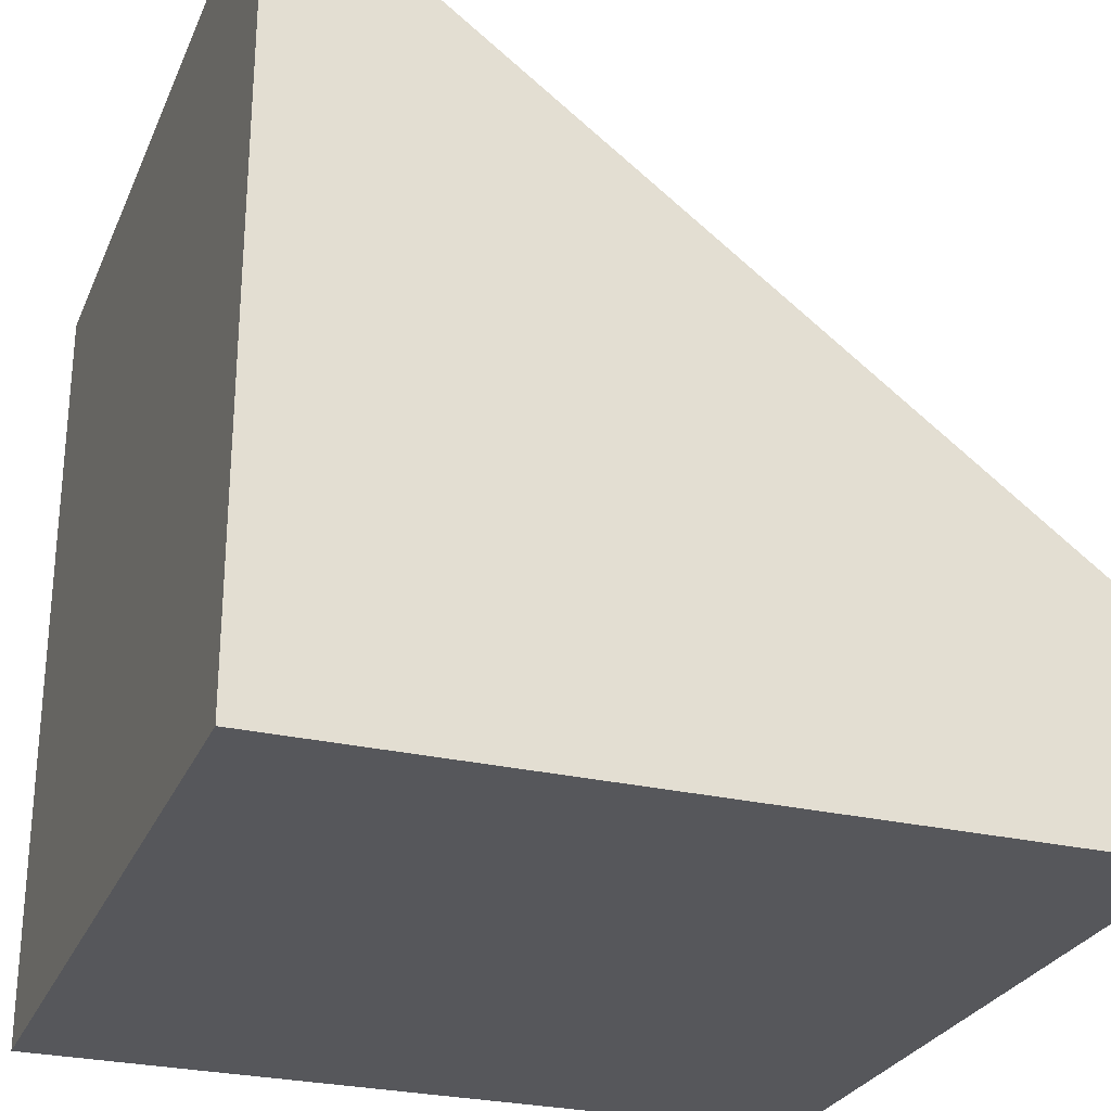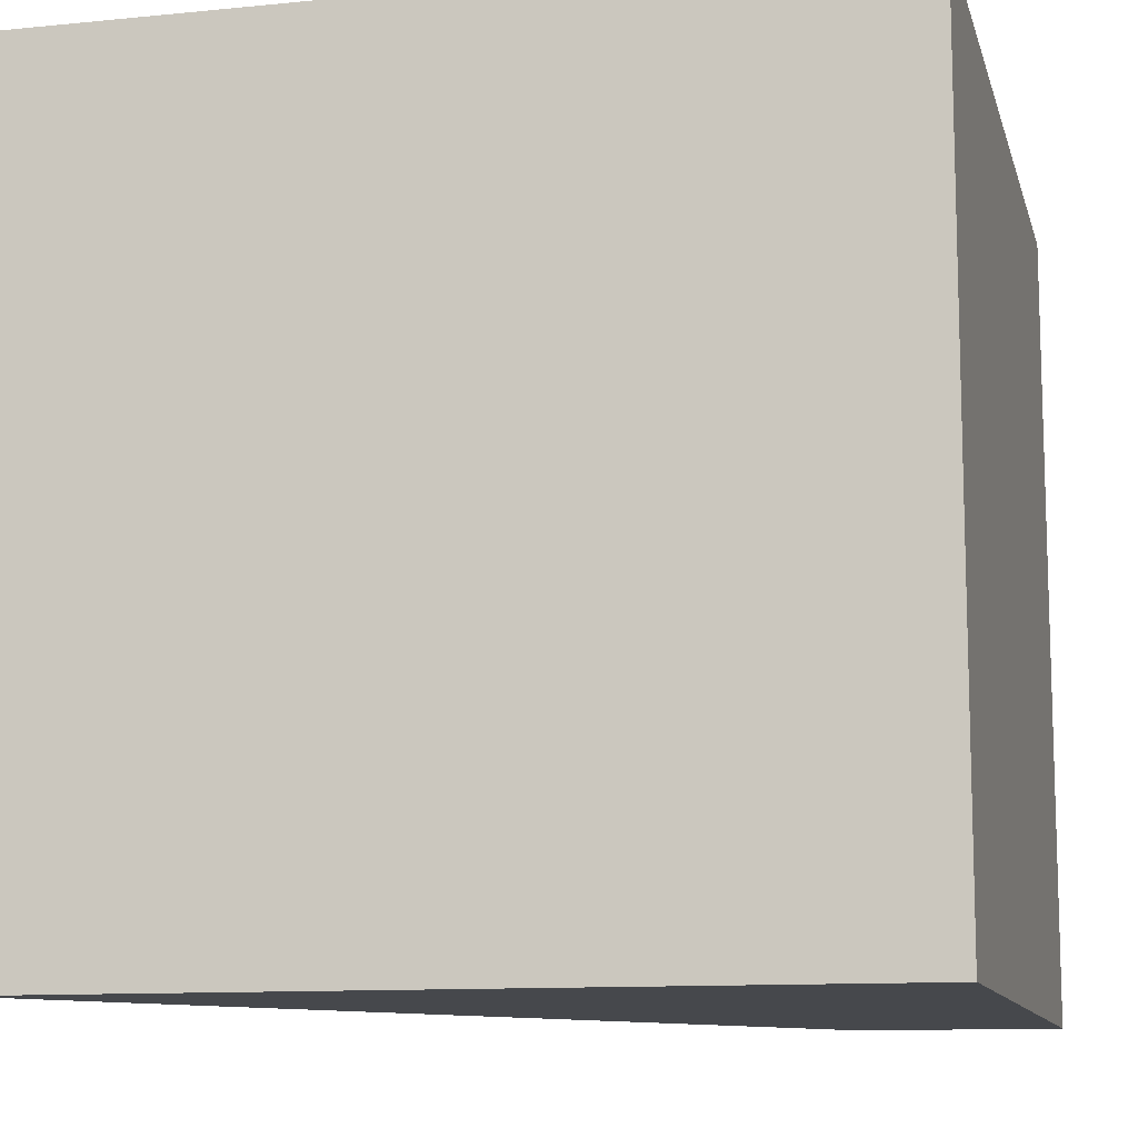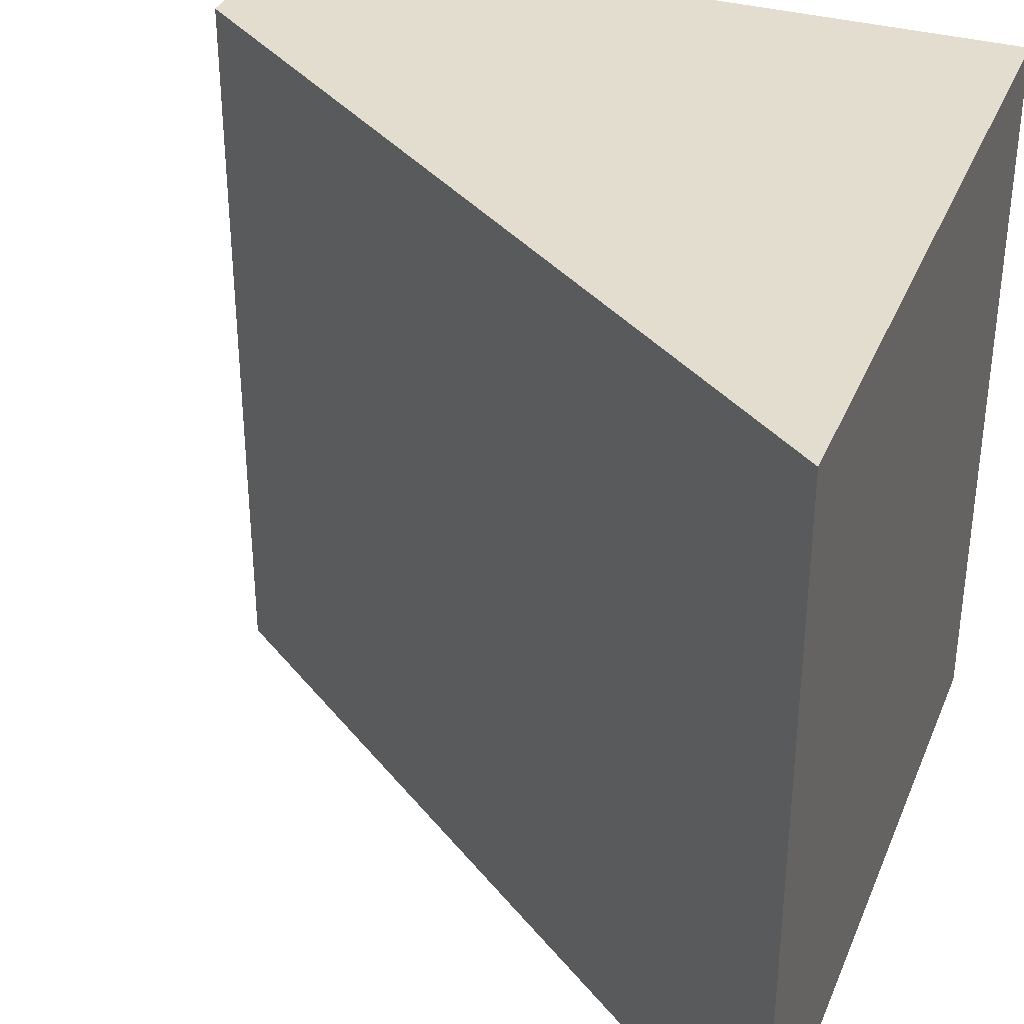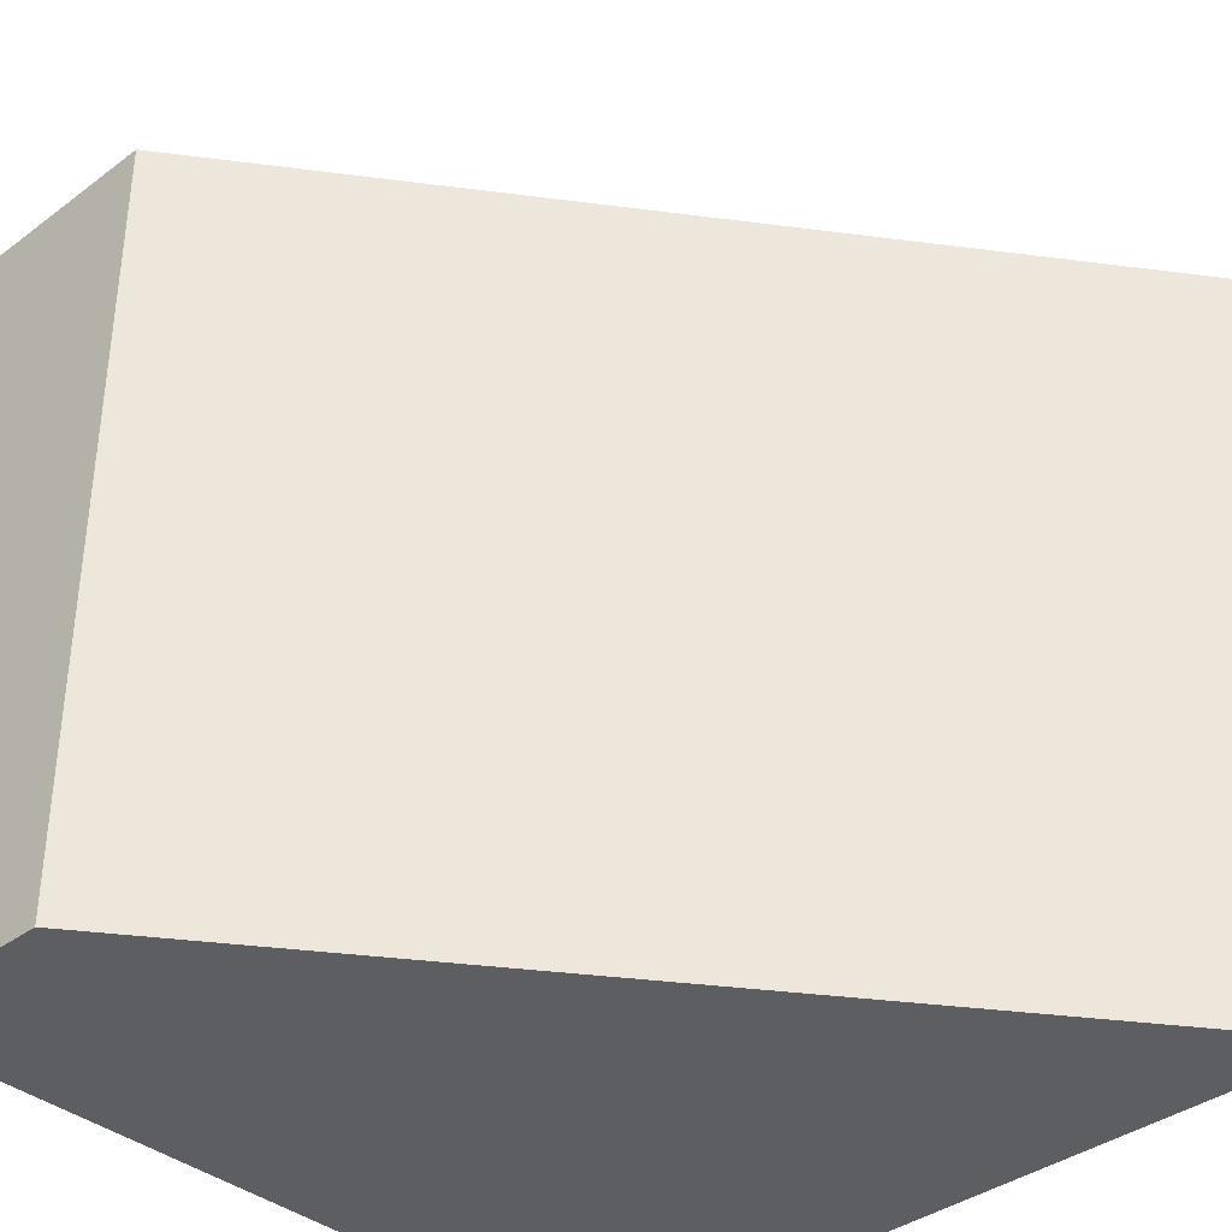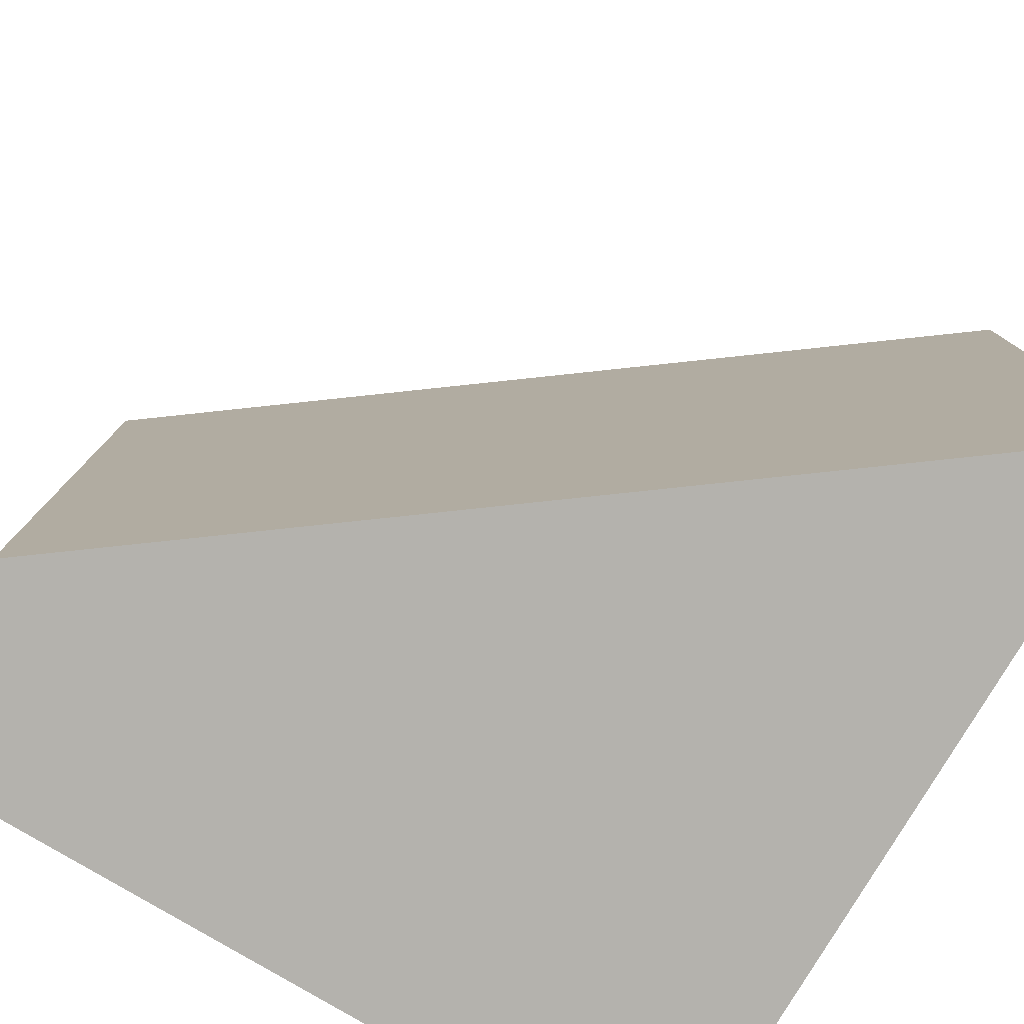
<metadata>
{"format":"obj","ext":"obj","renderer":"f3d","projection":"perspective","resolution":1024,"background":"white","views":[{"elev":-27.3,"azim":-19.8,"up":"+Y"},{"elev":-11.3,"azim":-76.3,"up":"+Z"},{"elev":34.8,"azim":-159.4,"up":"+Z"},{"elev":-37.5,"azim":133.7,"up":"+Z"},{"elev":-79.5,"azim":149.2,"up":"+Z"}]}
</metadata>
<code>
g Sete_Cidades_Final
o object_1
v -10 3.75 -15
v -10 18.75 -15
v -15 3.75 -15
v -15 18.75 -15
v -10 7.5 -15
v -15 11.25 -15
v -15 0 -15
v 15 7.5 -15
v 15 0 -15
v -10 3.75 -15
v -10 7.5 -15
v 1.137e-05 0 -15
v -15 3.75 -15
v 2.5 7.5 -15
v -10 18.75 -15
v -15 18.75 -15
v -15 30 -15
v 1.137e-05 18.75 -15
v 15 7.5 -15
v 2.5 7.5 -15
v -10 7.5 -15
v 15 7.5 15
v 15 7.5 -15
v -15 30 -15
v -15 30 15
v -15 30 -2.604e-05
v 1.137e-05 18.75 -15
v 15 7.5 -2.604e-05
v 1.137e-05 18.75 15
v 15 7.5 -15
v 15 0 -15
v 15 7.5 15
v 15 0 15
v 15 7.5 -2.604e-05
v 15 0 -2.604e-05
v -15 0 15
v -15 0 -15
v 15 0 15
v 15 0 -15
v 1.137e-05 0 -15
v 15 0 -2.604e-05
v -15 0 -2.604e-05
v 1.137e-05 0 15
v -15 30 -15
v -15 30 15
v -15 0 -15
v -15 0 15
v -15 30 -2.604e-05
v -15 3.75 -15
v -15 0 -2.604e-05
v -15 15 -2.604e-05
v -15 7.5 -2.604e-05
v -15 15 -7.5
v -15 7.5 -7.5
v -15 18.75 -15
v -15 11.25 -15
v -15 7.5 15
v 15 7.5 15
v 15 0 15
v -15 7.5 15
v -15 0 15
v 1.137e-05 7.5 15
v 1.137e-05 0 15
v 15 7.5 15
v -15 7.5 15
v -15 30 15
v 1.137e-05 18.75 15
v 1.137e-05 7.5 15
f 3 5 1
f 2 5 6 4
f 5 3 6
f 12 7 10
f 13 10 7
f 10 11 14
f 14 8 9 12
f 10 14 12
f 16 17 15
f 18 15 17
f 20 21 18
f 15 18 21
f 18 19 20
f 29 28 27
f 28 23 27
f 29 22 28
f 26 25 29
f 26 27 24
f 29 27 26
f 35 31 30 34
f 34 32 33 35
f 42 43 36
f 42 37 40
f 40 43 42
f 40 41 38 43
f 41 40 39
f 52 51 53 54
f 53 44 55
f 53 55 56
f 48 51 57 45
f 48 53 51
f 53 48 44
f 54 53 56
f 46 54 49
f 56 49 54
f 50 54 46
f 47 57 52 50
f 52 57 51
f 50 52 54
f 63 59 58 62
f 62 60 61 63
f 67 68 64
f 65 68 66
f 67 66 68

</code>
